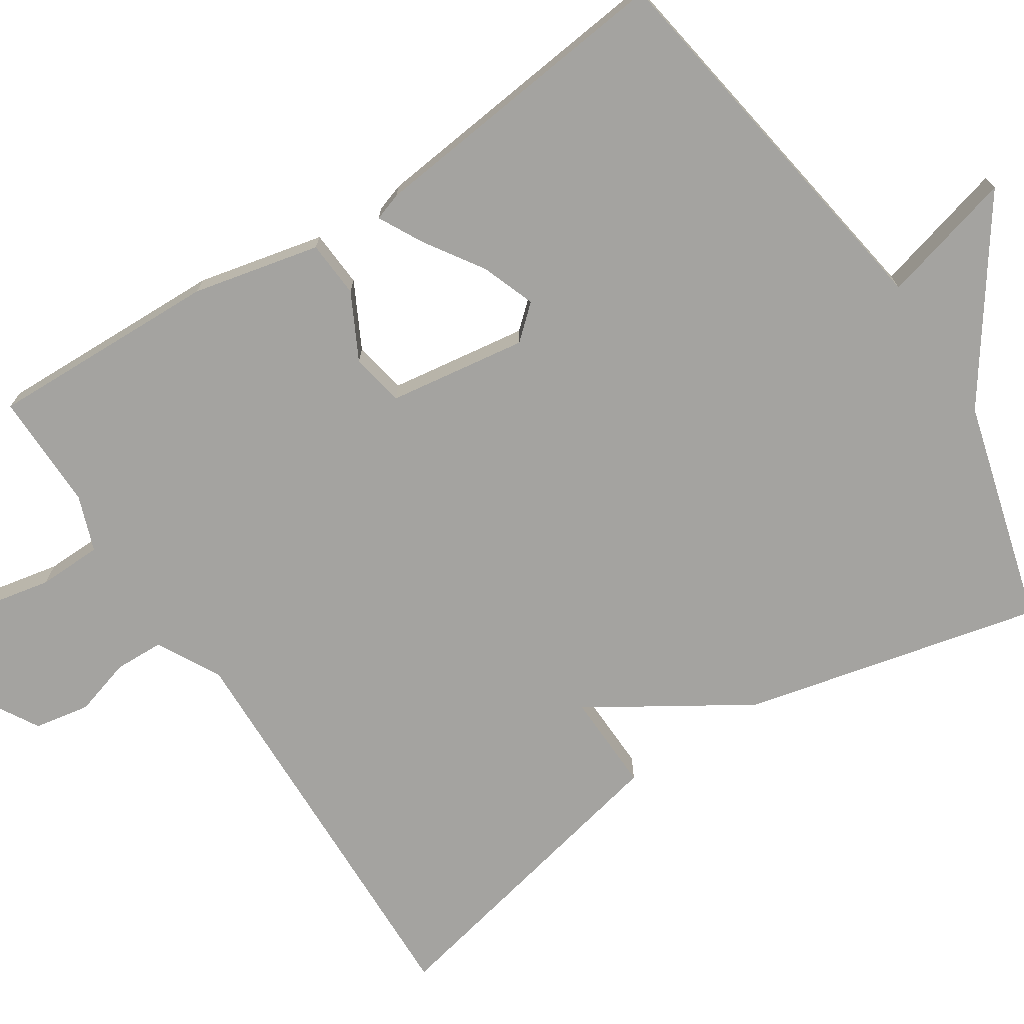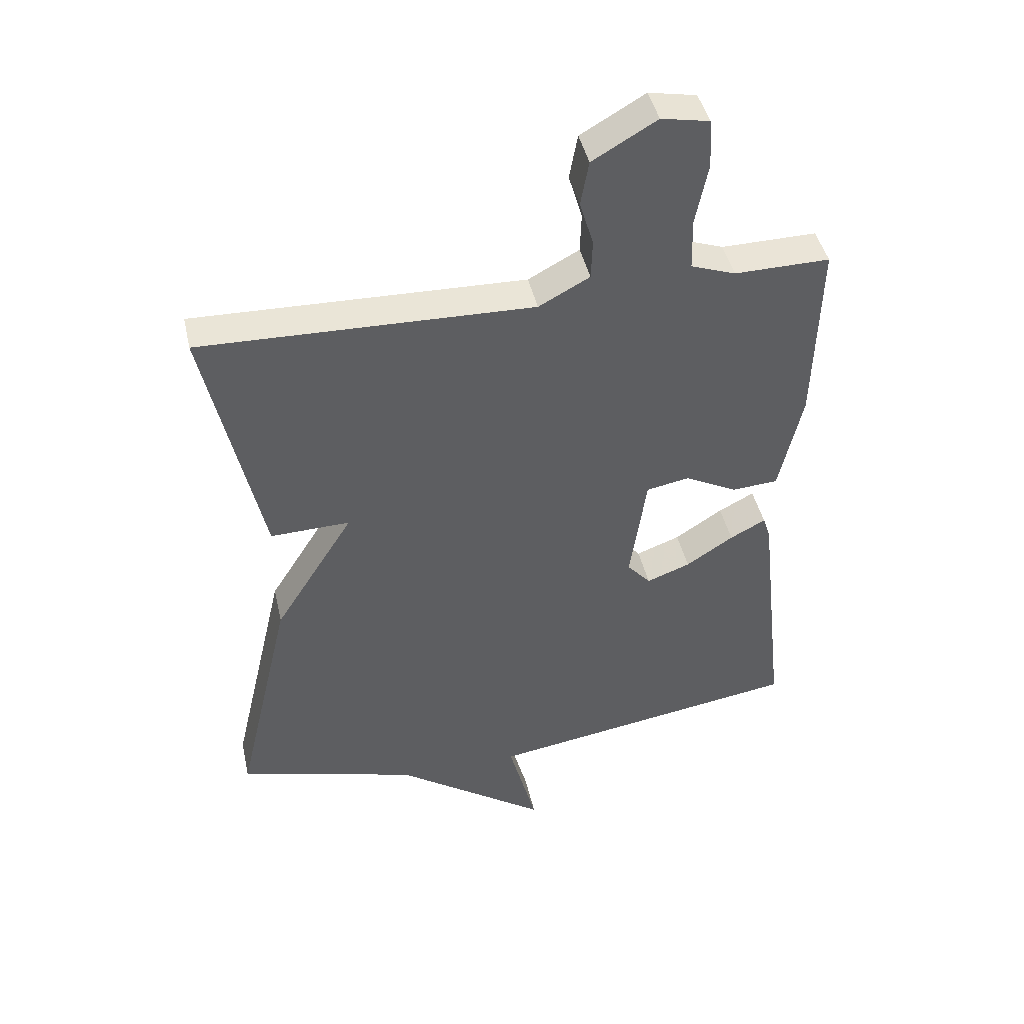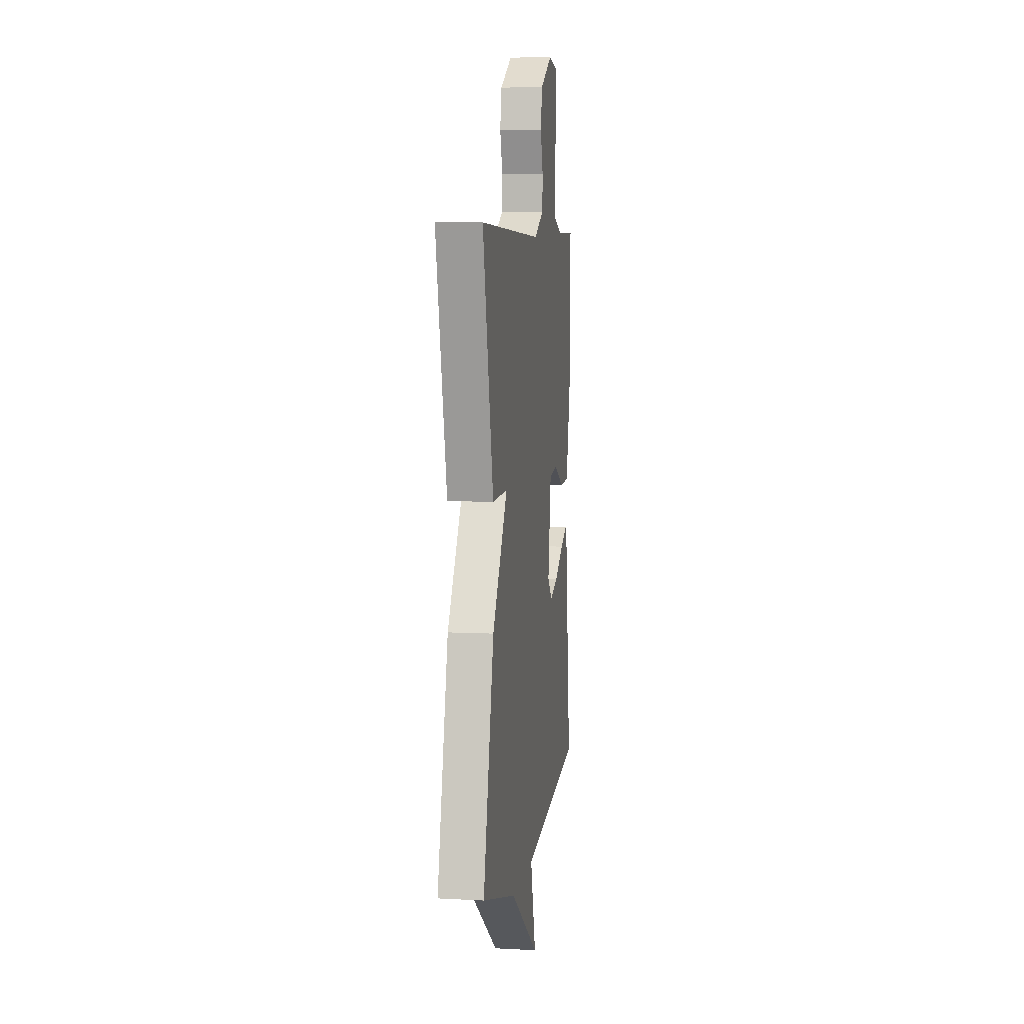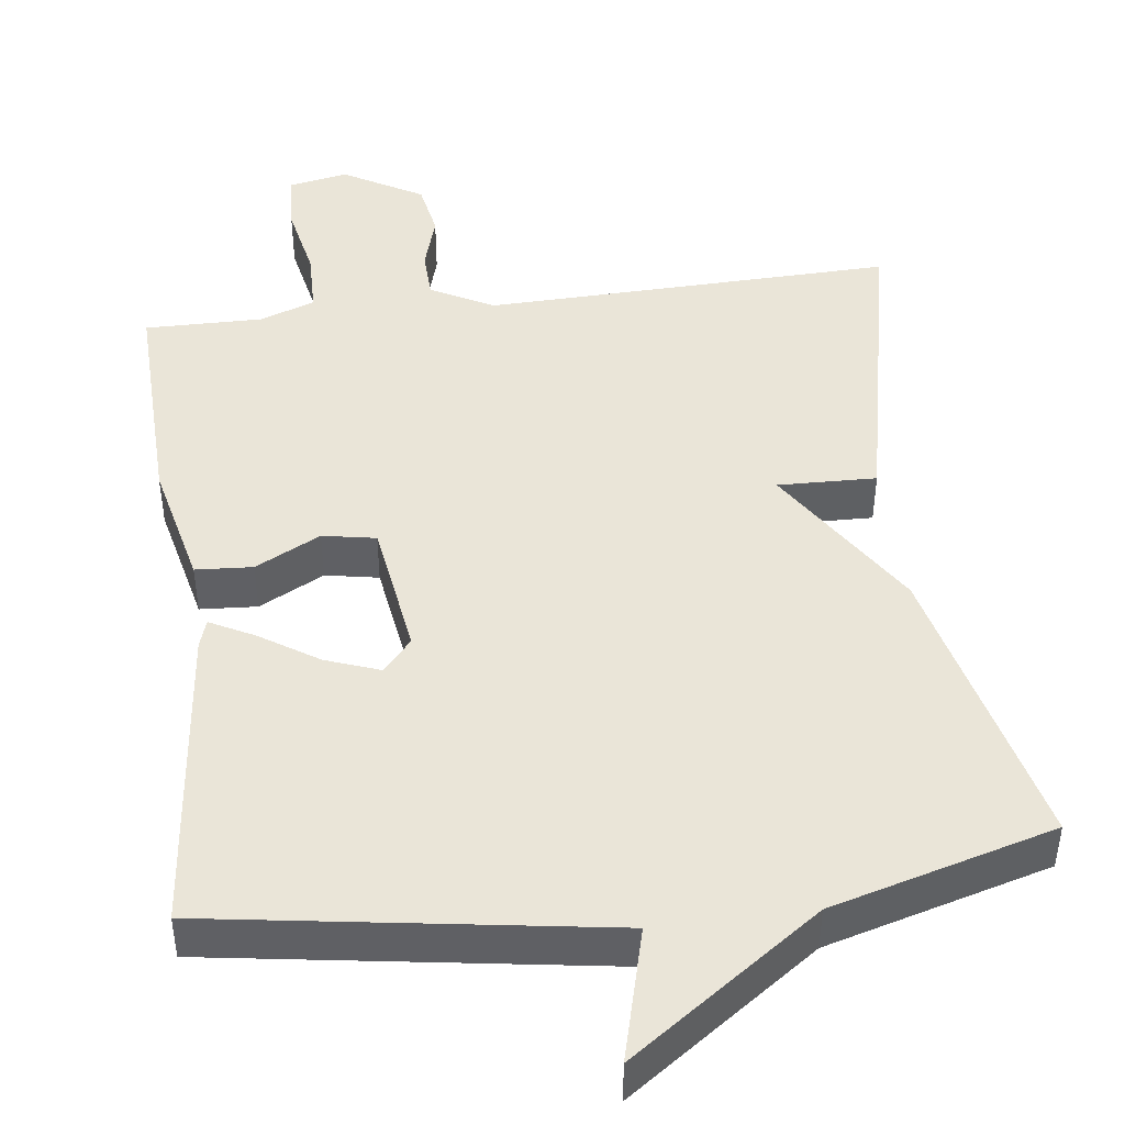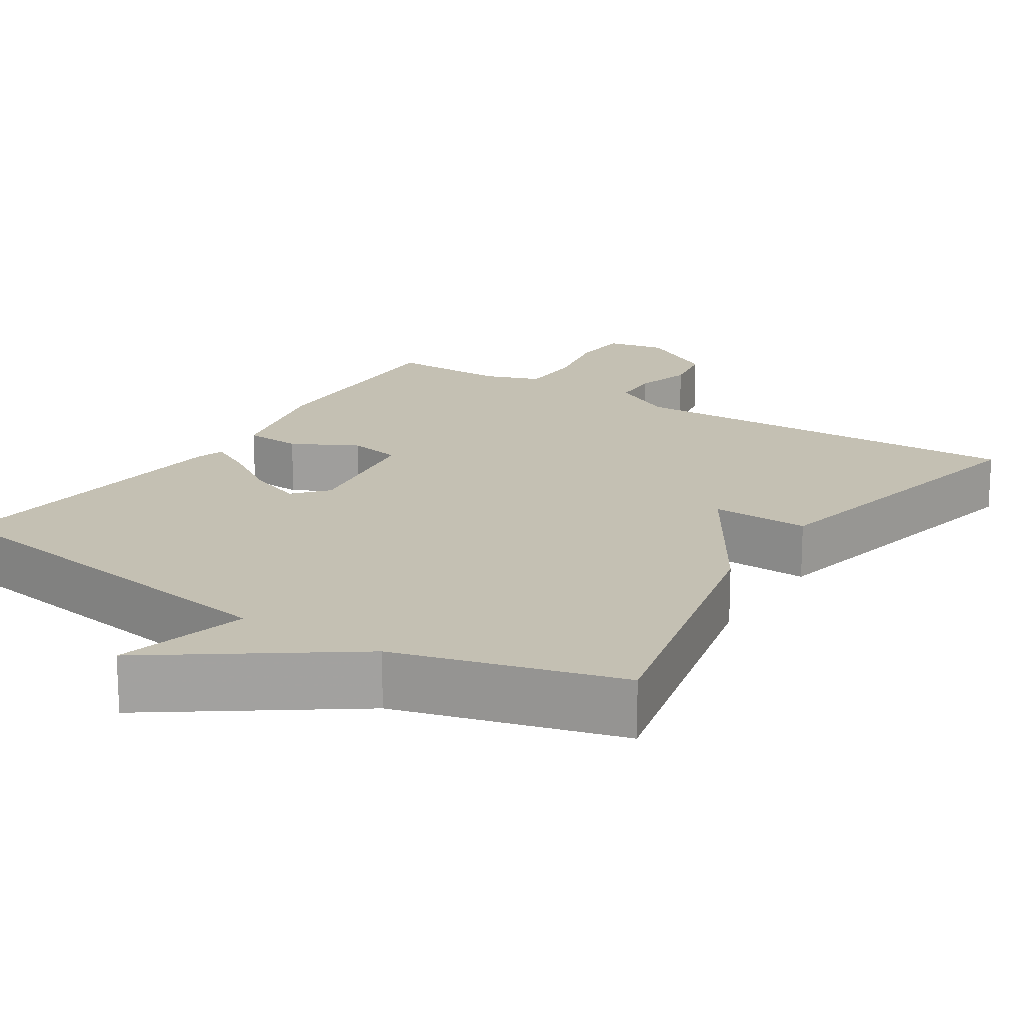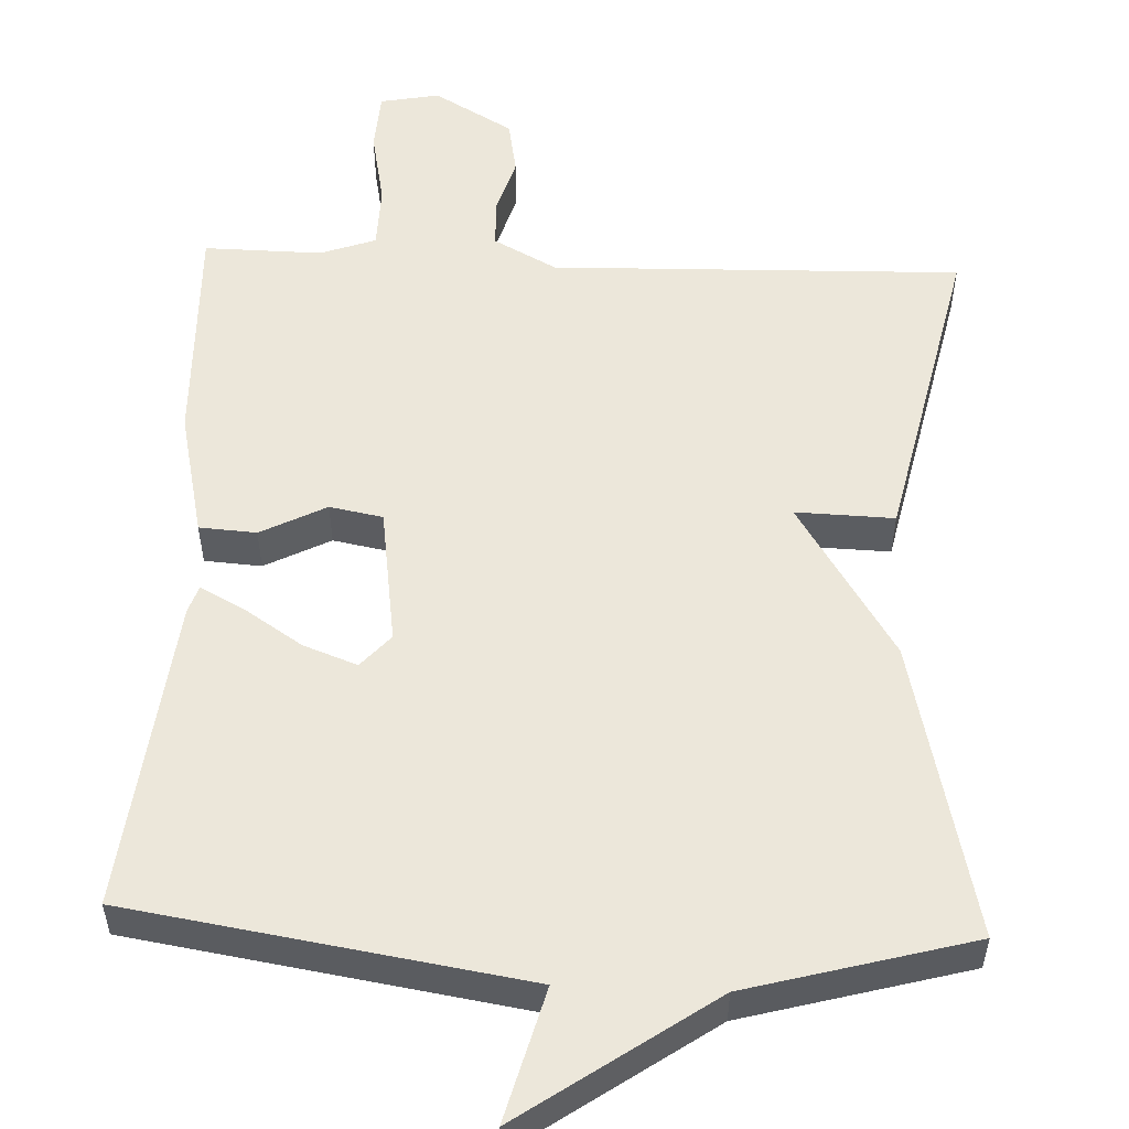
<metadata>
{"format":"obj","ext":"obj","renderer":"f3d","projection":"perspective","resolution":1024,"background":"white","views":[{"elev":-73.0,"azim":123.1,"up":"+Y"},{"elev":43.9,"azim":-12.5,"up":"+Z"},{"elev":6.7,"azim":-81.2,"up":"+Z"},{"elev":45.2,"azim":172.6,"up":"+Y"},{"elev":18.0,"azim":-147.4,"up":"+Y"},{"elev":53.8,"azim":-177.5,"up":"+Y"}]}
</metadata>
<code>
v 0.5 0.07 -0.5
v -0.01 0.07 -0.58
v 0.036 0.07 -0.753
v -0.21 0.07 -0.58
v -0.5 0.07 -0.5
v -0.41 0.07 -0.113
v -0.282 0.07 0.091
v -0.41 0.07 0.087
v -0.5 0.07 0.5
v 0.033 0.07 0.486
v 0.115 0.07 0.53
v 0.117 0.07 0.594
v 0.095 0.07 0.668
v 0.108 0.07 0.74
v 0.211 0.07 0.8
v 0.288 0.07 0.785
v 0.293 0.07 0.707
v 0.273 0.07 0.607
v 0.275 0.07 0.524
v 0.347 0.07 0.498
v 0.5 0.07 0.5
v 0.492 0.07 0.2
v 0.455 0.07 0.035
v 0.381 0.07 0.03
v 0.296 0.07 0.074
v 0.227 0.07 0.061
v 0.201 0.07 -0.119
v 0.239 0.07 -0.162
v 0.309 0.07 -0.136
v 0.385 0.07 -0.086
v 0.442 0.07 -0.056
v 0.454 0.07 -0.092
v 0.5 0 -0.5
v -0.01 0 -0.58
v 0.036 0 -0.753
v -0.21 0 -0.58
v -0.5 0 -0.5
v -0.41 0 -0.113
v -0.282 0 0.091
v -0.41 0 0.087
v -0.5 0 0.5
v 0.033 0 0.486
v 0.115 0 0.53
v 0.117 0 0.594
v 0.095 0 0.668
v 0.108 0 0.74
v 0.211 0 0.8
v 0.288 0 0.785
v 0.293 0 0.707
v 0.273 0 0.607
v 0.275 0 0.524
v 0.347 0 0.498
v 0.5 0 0.5
v 0.492 0 0.2
v 0.455 0 0.035
v 0.381 0 0.03
v 0.296 0 0.074
v 0.227 0 0.061
v 0.201 0 -0.119
v 0.239 0 -0.162
v 0.309 0 -0.136
v 0.385 0 -0.086
v 0.442 0 -0.056
v 0.454 0 -0.092
f 32 1 2
f 31 32 2
f 30 31 2
f 29 30 2
f 28 29 2
f 27 28 2
f 26 27 2
f 23 24 25
f 22 23 25
f 21 22 25
f 20 21 25
f 19 20 25 26
f 18 19 26 2
f 16 17 18
f 15 16 18
f 14 15 18
f 13 14 18
f 12 13 18
f 11 12 18
f 10 11 18 2
f 7 8 9 10
f 7 10 2
f 6 7 2
f 5 6 2
f 4 5 2
f 2 3 4
f 34 33 64
f 34 64 63
f 34 63 62
f 34 62 61
f 34 61 60
f 34 60 59
f 34 59 58
f 57 56 55
f 57 55 54
f 57 54 53
f 57 53 52
f 58 57 52 51
f 34 58 51 50
f 50 49 48
f 50 48 47
f 50 47 46
f 50 46 45
f 50 45 44
f 50 44 43
f 34 50 43 42
f 42 41 40 39
f 34 42 39
f 34 39 38
f 34 38 37
f 34 37 36
f 36 35 34
f 1 33 34 2
f 2 34 35 3
f 3 35 36 4
f 4 36 37 5
f 5 37 38 6
f 6 38 39 7
f 7 39 40 8
f 8 40 41 9
f 9 41 42 10
f 10 42 43 11
f 11 43 44 12
f 12 44 45 13
f 13 45 46 14
f 14 46 47 15
f 15 47 48 16
f 16 48 49 17
f 17 49 50 18
f 18 50 51 19
f 19 51 52 20
f 20 52 53 21
f 21 53 54 22
f 22 54 55 23
f 23 55 56 24
f 24 56 57 25
f 25 57 58 26
f 26 58 59 27
f 27 59 60 28
f 28 60 61 29
f 29 61 62 30
f 30 62 63 31
f 31 63 64 32
f 32 64 33 1

</code>
